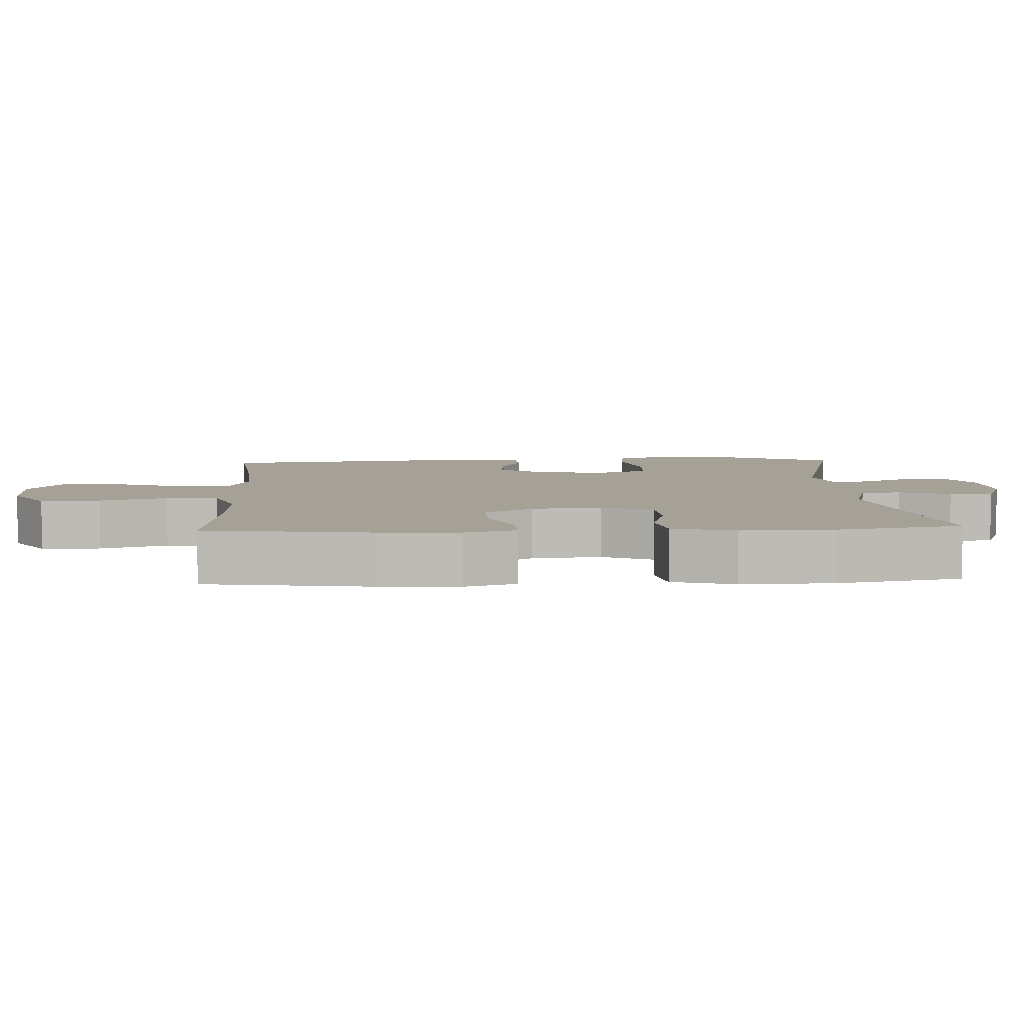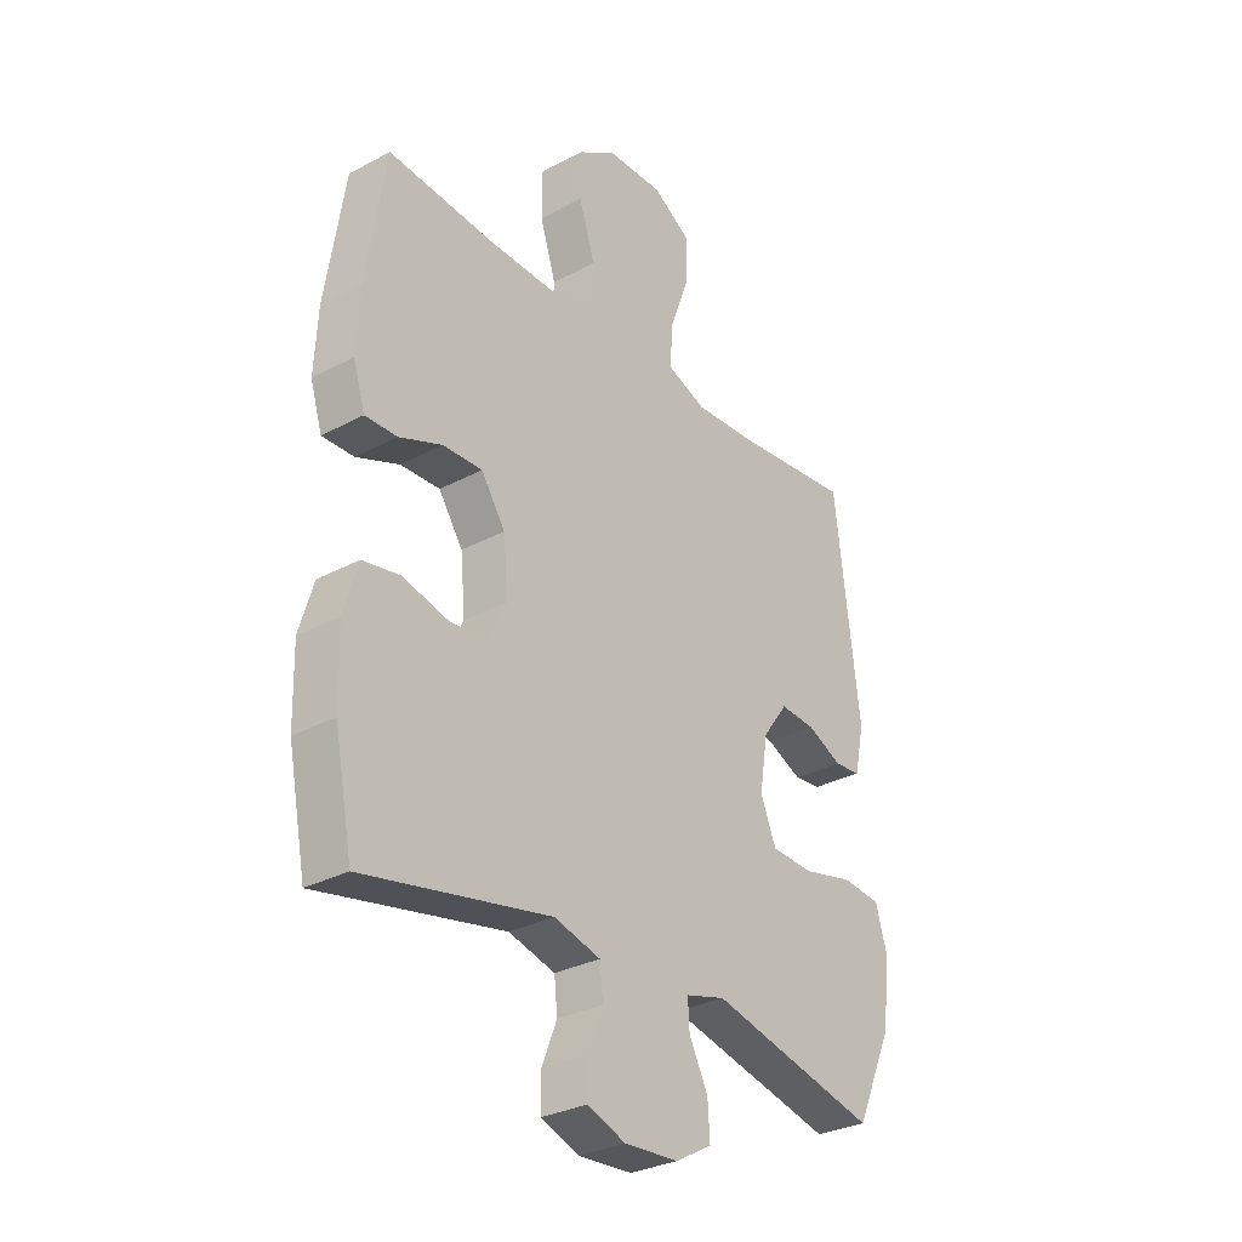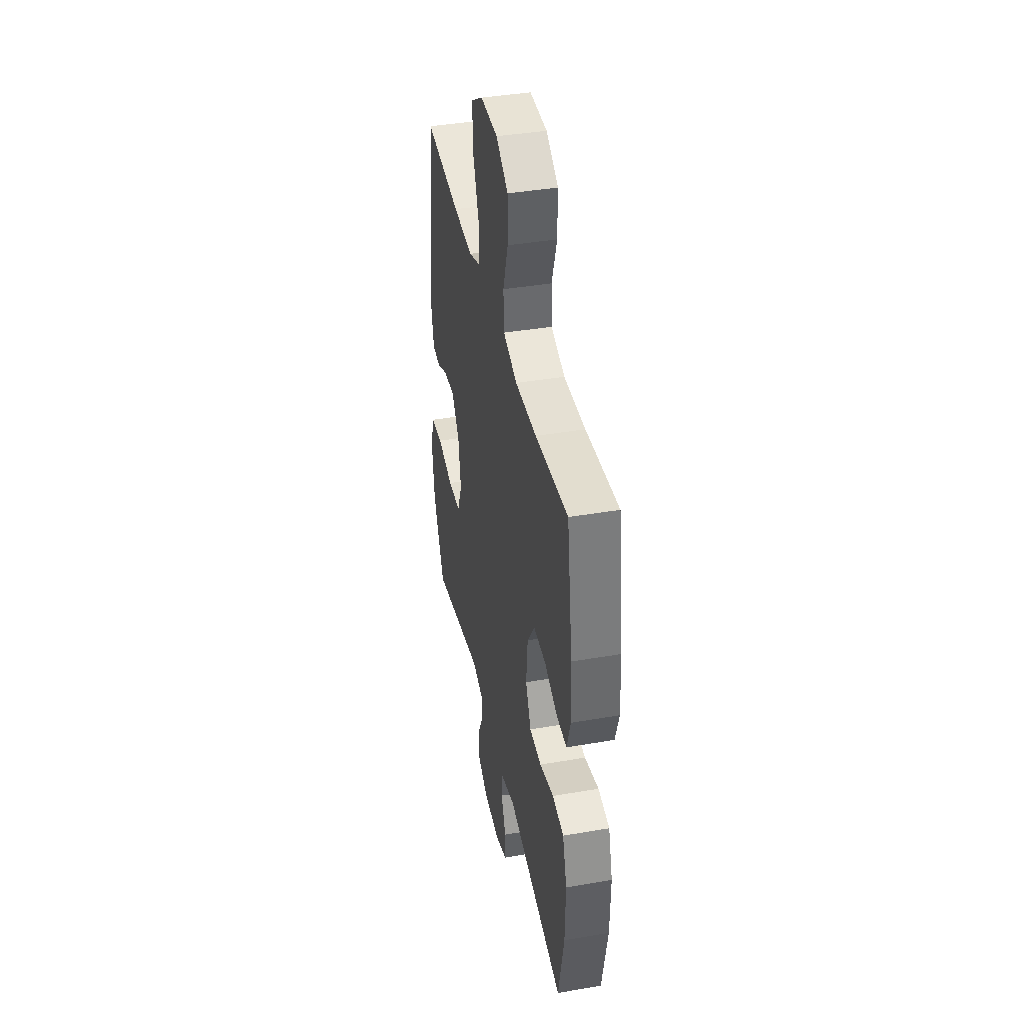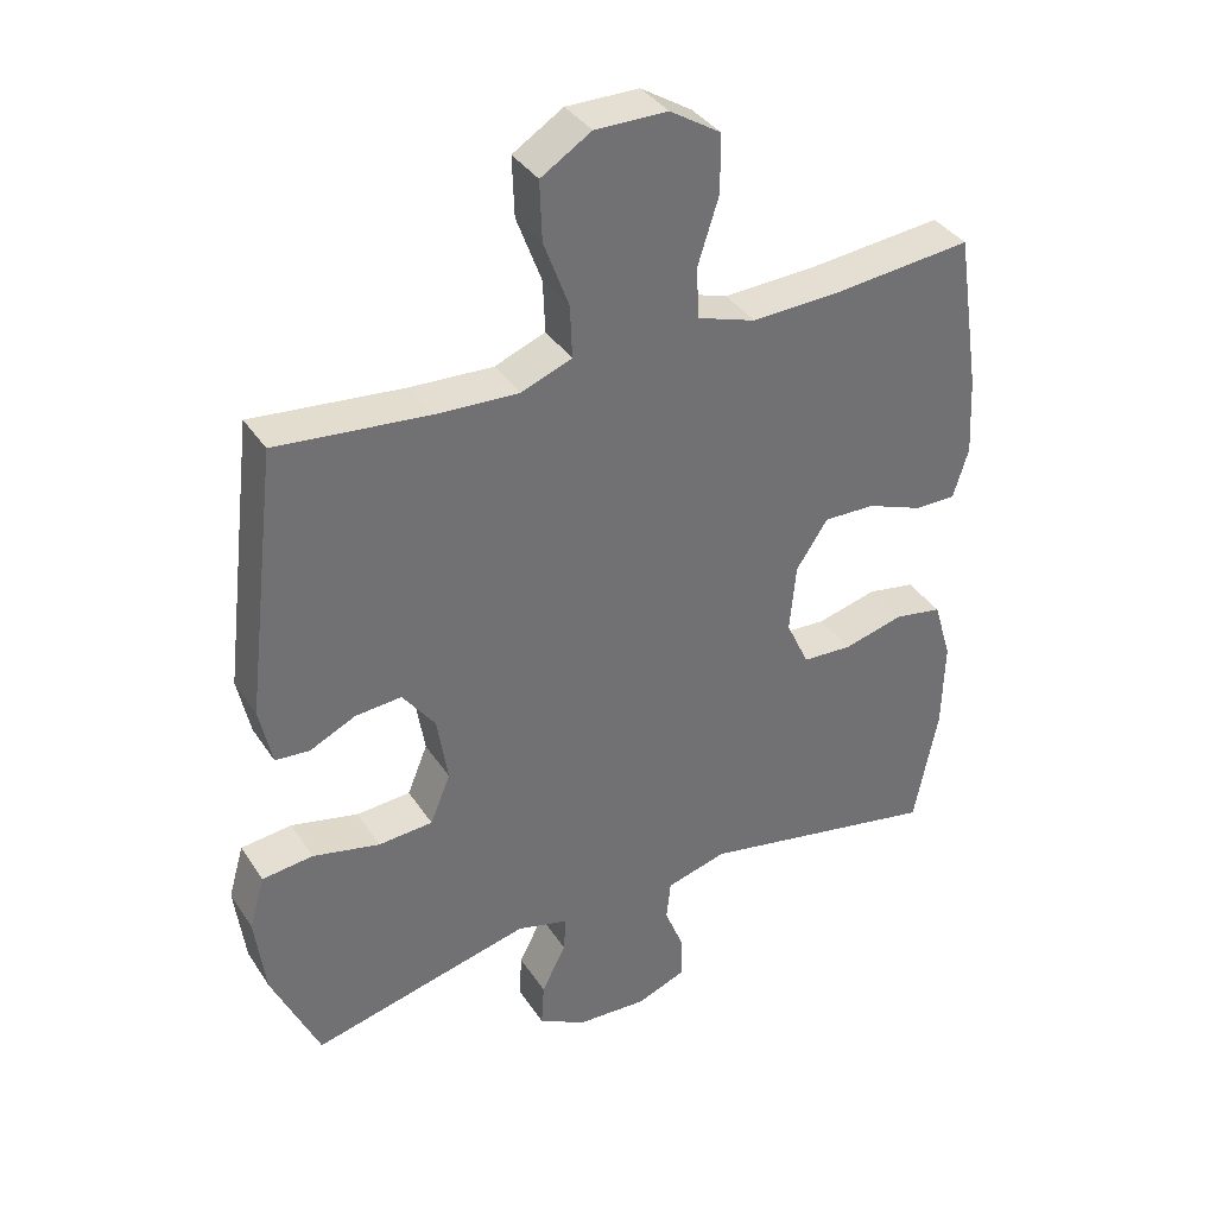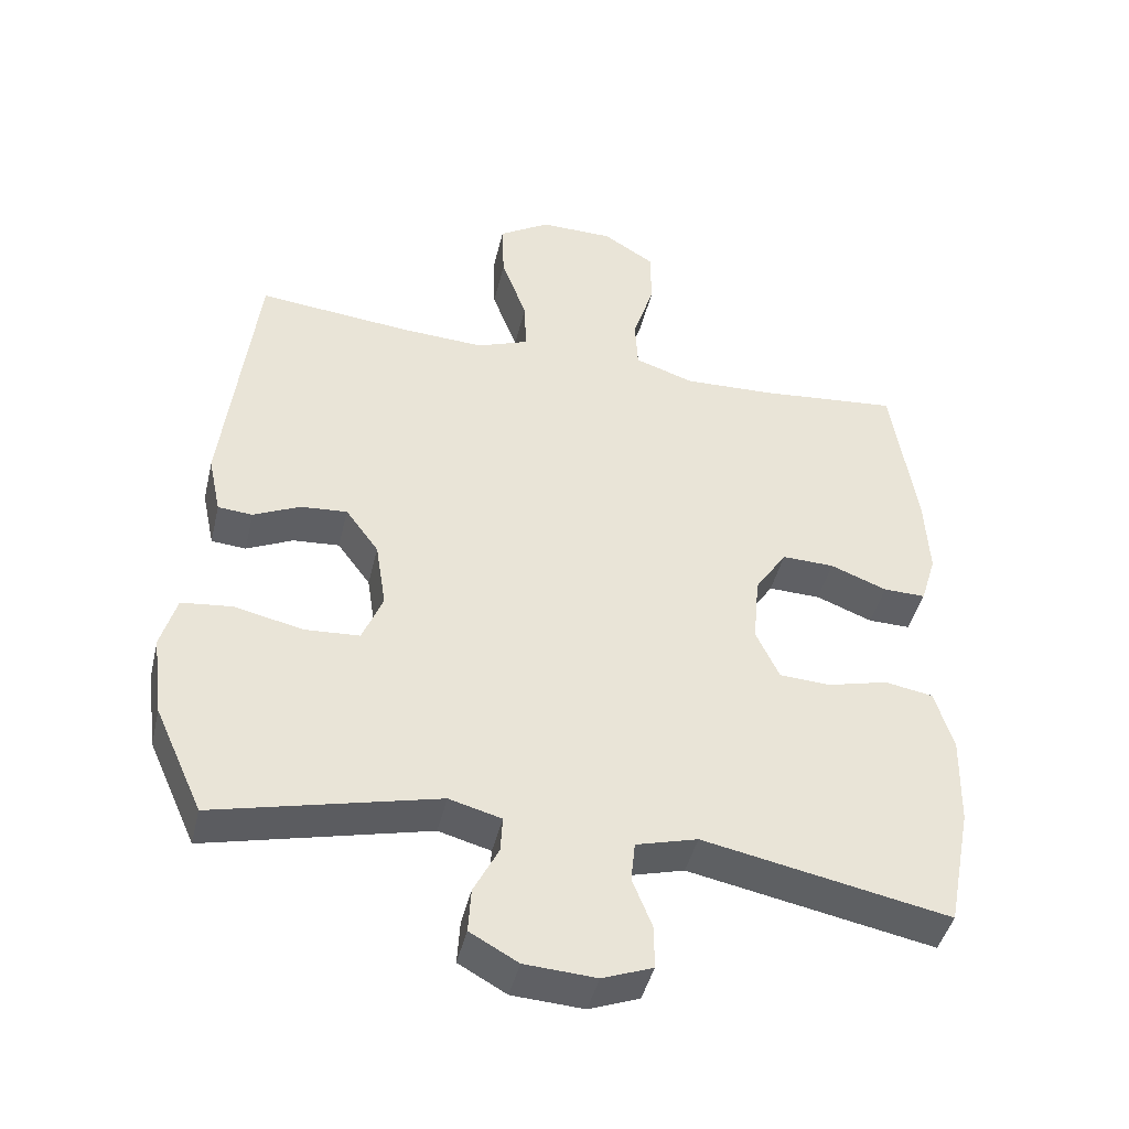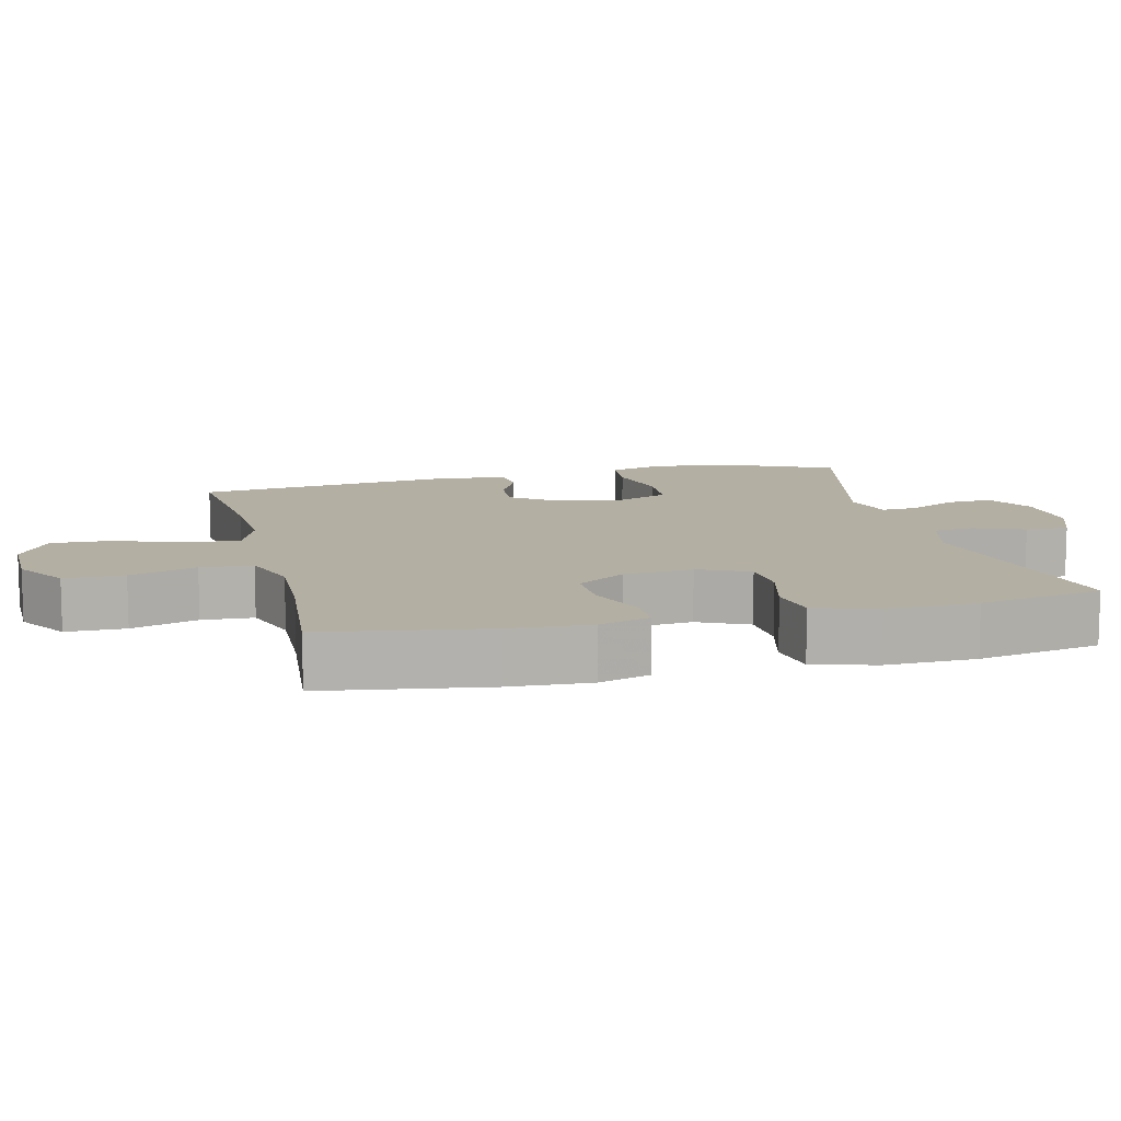
<metadata>
{"format":"obj","ext":"obj","renderer":"f3d","projection":"perspective","resolution":1024,"background":"white","views":[{"elev":6.2,"azim":87.0,"up":"+Y"},{"elev":-30.3,"azim":127.9,"up":"+Z"},{"elev":40.6,"azim":78.1,"up":"+Z"},{"elev":37.0,"azim":-29.4,"up":"+Z"},{"elev":-43.9,"azim":-13.2,"up":"+Z"},{"elev":11.1,"azim":76.3,"up":"+Y"}]}
</metadata>
<code>
v 0.5 0.07 0.5
v 0.535 0.07 0.271
v 0.541 0.07 0.158
v 0.519 0.07 0.086
v 0.459 0.07 0.087
v 0.379 0.07 0.118
v 0.305 0.07 0.12
v 0.26 0.07 0.052
v 0.251 0.07 -0.046
v 0.284 0.07 -0.117
v 0.356 0.07 -0.121
v 0.442 0.07 -0.099
v 0.511 0.07 -0.111
v 0.537 0.07 -0.198
v 0.534 0.07 -0.326
v 0.5 0.07 -0.5
v 0.152 0.07 -0.431
v 0.065 0.07 -0.455
v 0.059 0.07 -0.512
v 0.087 0.07 -0.583
v 0.087 0.07 -0.644
v 0.016 0.07 -0.671
v -0.085 0.07 -0.665
v -0.153 0.07 -0.627
v -0.149 0.07 -0.564
v -0.114 0.07 -0.495
v -0.111 0.07 -0.444
v -0.185 0.07 -0.424
v -0.5 0.07 -0.5
v -0.568 0.07 -0.349
v -0.583 0.07 -0.233
v -0.561 0.07 -0.157
v -0.488 0.07 -0.149
v -0.392 0.07 -0.171
v -0.314 0.07 -0.166
v -0.285 0.07 -0.095
v -0.3 0.07 0.001
v -0.347 0.07 0.065
v -0.413 0.07 0.06
v -0.479 0.07 0.029
v -0.528 0.07 0.033
v -0.546 0.07 0.117
v -0.5 0.07 0.5
v -0.282 0.07 0.478
v -0.164 0.07 0.472
v -0.091 0.07 0.5
v -0.094 0.07 0.575
v -0.13 0.07 0.672
v -0.133 0.07 0.757
v -0.061 0.07 0.802
v 0.043 0.07 0.801
v 0.116 0.07 0.755
v 0.116 0.07 0.671
v 0.086 0.07 0.577
v 0.09 0.07 0.504
v 0.174 0.07 0.476
v 0.303 0.07 0.481
v 0.5 0 0.5
v 0.535 0 0.271
v 0.541 0 0.158
v 0.519 0 0.086
v 0.459 0 0.087
v 0.379 0 0.118
v 0.305 0 0.12
v 0.26 0 0.052
v 0.251 0 -0.046
v 0.284 0 -0.117
v 0.356 0 -0.121
v 0.442 0 -0.099
v 0.511 0 -0.111
v 0.537 0 -0.198
v 0.534 0 -0.326
v 0.5 0 -0.5
v 0.152 0 -0.431
v 0.065 0 -0.455
v 0.059 0 -0.512
v 0.087 0 -0.583
v 0.087 0 -0.644
v 0.016 0 -0.671
v -0.085 0 -0.665
v -0.153 0 -0.627
v -0.149 0 -0.564
v -0.114 0 -0.495
v -0.111 0 -0.444
v -0.185 0 -0.424
v -0.5 0 -0.5
v -0.568 0 -0.349
v -0.583 0 -0.233
v -0.561 0 -0.157
v -0.488 0 -0.149
v -0.392 0 -0.171
v -0.314 0 -0.166
v -0.285 0 -0.095
v -0.3 0 0.001
v -0.347 0 0.065
v -0.413 0 0.06
v -0.479 0 0.029
v -0.528 0 0.033
v -0.546 0 0.117
v -0.5 0 0.5
v -0.282 0 0.478
v -0.164 0 0.472
v -0.091 0 0.5
v -0.094 0 0.575
v -0.13 0 0.672
v -0.133 0 0.757
v -0.061 0 0.802
v 0.043 0 0.801
v 0.116 0 0.755
v 0.116 0 0.671
v 0.086 0 0.577
v 0.09 0 0.504
v 0.174 0 0.476
v 0.303 0 0.481
f 51 52 53 54
f 51 54 55
f 50 51 55
f 47 48 49 50
f 46 47 50 55
f 45 46 55 56
f 41 42 43 44
f 39 40 41 44
f 38 39 44 45
f 37 38 45 56
f 31 32 33 34
f 31 34 35
f 28 29 30 31
f 27 28 31 35
f 23 24 25 26
f 23 26 27
f 22 23 27
f 19 20 21 22
f 18 19 22 27
f 17 18 27 35
f 11 12 13 14
f 10 11 14 15
f 3 4 5 6
f 3 6 7
f 57 1 2 3
f 57 3 7
f 36 37 56 57
f 36 57 7 8
f 35 36 8 9
f 17 35 9 10
f 10 15 16 17
f 111 110 109 108
f 112 111 108
f 112 108 107
f 107 106 105 104
f 112 107 104 103
f 113 112 103 102
f 101 100 99 98
f 101 98 97 96
f 102 101 96 95
f 113 102 95 94
f 91 90 89 88
f 92 91 88
f 88 87 86 85
f 92 88 85 84
f 83 82 81 80
f 84 83 80
f 84 80 79
f 79 78 77 76
f 84 79 76 75
f 92 84 75 74
f 71 70 69 68
f 72 71 68 67
f 63 62 61 60
f 64 63 60
f 60 59 58 114
f 64 60 114
f 114 113 94 93
f 65 64 114 93
f 66 65 93 92
f 67 66 92 74
f 74 73 72 67
f 1 58 59 2
f 2 59 60 3
f 3 60 61 4
f 4 61 62 5
f 5 62 63 6
f 6 63 64 7
f 7 64 65 8
f 8 65 66 9
f 9 66 67 10
f 10 67 68 11
f 11 68 69 12
f 12 69 70 13
f 13 70 71 14
f 14 71 72 15
f 15 72 73 16
f 16 73 74 17
f 17 74 75 18
f 18 75 76 19
f 19 76 77 20
f 20 77 78 21
f 21 78 79 22
f 22 79 80 23
f 23 80 81 24
f 24 81 82 25
f 25 82 83 26
f 26 83 84 27
f 27 84 85 28
f 28 85 86 29
f 29 86 87 30
f 30 87 88 31
f 31 88 89 32
f 32 89 90 33
f 33 90 91 34
f 34 91 92 35
f 35 92 93 36
f 36 93 94 37
f 37 94 95 38
f 38 95 96 39
f 39 96 97 40
f 40 97 98 41
f 41 98 99 42
f 42 99 100 43
f 43 100 101 44
f 44 101 102 45
f 45 102 103 46
f 46 103 104 47
f 47 104 105 48
f 48 105 106 49
f 49 106 107 50
f 50 107 108 51
f 51 108 109 52
f 52 109 110 53
f 53 110 111 54
f 54 111 112 55
f 55 112 113 56
f 56 113 114 57
f 57 114 58 1

</code>
